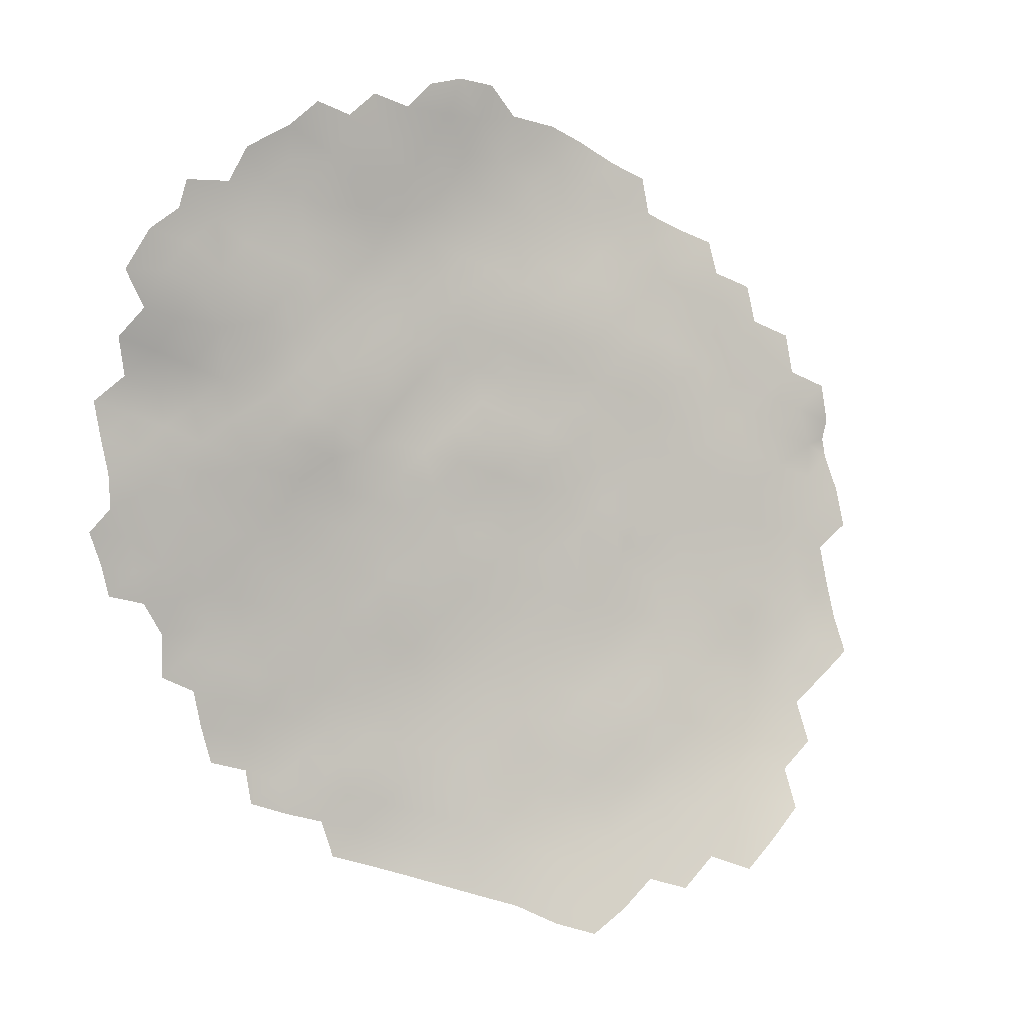
<metadata>
{"format":"obj","ext":"obj","renderer":"f3d","projection":"perspective","resolution":1024,"background":"white","views":[{"elev":66.1,"azim":-136.1,"up":"+Z"}]}
</metadata>
<code>
v 678.1 519.2 -736
v 705.7 500.5 -716
v 663.5 488.2 -744.3
v 665.5 489.2 -742.7
v 666.3 486.3 -742.3
v 664.4 491.8 -743.5
v 667.5 489.1 -741.5
v 692.9 501.5 -726.1
v 655.7 457.4 -749.4
v 658.6 454.2 -746.9
v 657.5 456.1 -748.4
v 658.1 458.5 -747.3
v 685.8 465.7 -730.6
v 685.4 475.5 -730.2
v 677.9 451.1 -735.7
v 698.7 506.2 -720.7
v 671.2 523.8 -741.2
v 692 548.9 -729.5
v 689.1 473.3 -727.9
v 681.7 477.8 -732.6
v 685.2 480.5 -730.5
v 681.6 483 -732.8
v 685.2 485.5 -730.6
v 688.8 483 -728.1
v 688.7 478 -727.9
v 681.9 472.9 -732.3
v 685.8 470.7 -730.1
v 682.3 468.2 -732.5
v 689.4 468.3 -728.1
v 674.8 526.5 -739.1
v 674.7 521.6 -738.7
v 671.1 528.8 -741.5
v 674.9 531.5 -739.5
v 671.1 533.7 -741.9
v 674.8 536.5 -740
v 678.4 534.3 -737.5
v 678.6 529.4 -736.9
v 678.5 524.5 -736.5
v 682.1 532.1 -734.8
v 682.2 527.3 -734.4
v 678.5 539.3 -738.1
v 674.8 541.6 -740.4
v 678.5 544.1 -738.5
v 681.9 541.8 -736
v 681.8 537 -735.5
v 685.4 539.7 -733.5
v 685.4 534.8 -733
v 671.1 538.9 -742.2
v 671 543.8 -742.6
v 674.8 546.5 -740.8
v 685.6 529.8 -732.3
v 685.6 525 -731.9
v 689 532.4 -730.2
v 689 527.5 -729.8
v 689 537.4 -731
v 682.1 522.3 -733.8
v 667.3 525.9 -743.5
v 667.4 521 -743.2
v 663.5 523.3 -745.4
v 663.5 528.3 -745.6
v 667.3 530.9 -743.8
v 663.7 533.3 -745.9
v 667.5 535.9 -743.9
v 671.2 518.9 -740.9
v 704.7 540.5 -718.6
v 663.5 508.5 -744.8
v 721.3 479.4 -702.2
v 718.2 476.6 -705
v 717.8 481.9 -705.5
v 721.4 484 -702.3
v 718.3 472.3 -704.5
v 714.9 472.5 -707.9
v 716.8 468.2 -706.1
v 724.4 486.5 -699.6
v 714.4 464.8 -708.9
v 710.8 464.5 -712.7
v 707.3 465 -716.1
v 707.5 460.3 -716.2
v 704.3 457.9 -719.5
v 704 462.7 -719.1
v 704.1 467.7 -718.6
v 707.9 469.7 -715.2
v 712.6 469.1 -710.6
v 701.7 547.4 -721.1
v 681.8 546.6 -736.6
v 685.3 544.6 -733.9
v 689 487.8 -728.1
v 681.8 488.3 -732.6
v 685.5 490.5 -730.2
v 724 520 -700
v 678.2 475.3 -734.8
v 678.5 470.4 -734.7
v 718 510.1 -705.5
v 724.7 491.3 -700.1
v 670.6 493.8 -739.9
v 670.9 488.6 -739.5
v 667.4 496.9 -741.9
v 671.2 499.4 -739.9
v 674.8 497 -737.6
v 675.1 491.4 -737.2
v 704.7 545.6 -718.6
v 707.7 544.2 -715.9
v 710.8 537.6 -713.3
v 708.1 540.2 -715.6
v 710.7 532.9 -713.6
v 710.8 528.2 -713.7
v 707.4 530.5 -716.1
v 707.2 535.6 -716.4
v 714.1 535.5 -711.1
v 714.1 530.6 -711.1
v 714 525.8 -711.2
v 717.4 533.1 -708.5
v 717.2 528.1 -708.4
v 713.5 520.8 -710.6
v 710.5 523.6 -713.7
v 716.8 523.1 -707.9
v 682.2 517.4 -733.4
v 685.8 520.3 -731.3
v 685.8 515.3 -730.8
v 689.2 522.8 -729.1
v 689.4 518 -728.7
v 667.3 501.8 -742.2
v 671.2 504.5 -740.1
v 667.6 506.8 -742.4
v 671.4 509.4 -740.3
v 674.9 507 -737.8
v 675 502.1 -737.6
v 678.6 504.7 -735.3
v 678.4 499.6 -735.2
v 674.8 511.9 -738.1
v 678.4 509.6 -735.5
v 678.4 514.6 -735.8
v 682.1 512.4 -733.2
v 682.1 507.4 -733.1
v 671.1 514 -740.6
v 674.7 516.7 -738.4
v 714.4 477 -708.7
v 678.6 461 -735.5
v 710 518.5 -713.3
v 706.6 521 -716.2
v 707 525.9 -716.2
v 663.5 498.6 -744.3
v 678.9 465.7 -734.8
v 675 463.7 -737.4
v 675.2 468.5 -736.9
v 682.5 463 -733.1
v 674.8 473.2 -737.2
v 667.4 516.1 -742.9
v 663.5 518.4 -745.1
v 663.4 513.3 -745
v 659.6 515.8 -747
v 667.4 511.3 -742.7
v 682.1 458.5 -733.3
v 674.5 458.7 -737.7
v 678.1 456.1 -735.4
v 689.5 512.9 -728.2
v 685.9 510.3 -730.6
v 685.9 505.4 -730.3
v 689.6 508.1 -727.9
v 686 460.6 -731
v 692.4 480.5 -725.5
v 692.4 475.6 -725.7
v 692.4 470.8 -726.2
v 696.1 477.8 -723.3
v 695.9 472.9 -723.9
v 696.5 482.7 -722.8
v 699.8 479.9 -721
v 699.5 475 -721.4
v 699.8 470.2 -721.7
v 703.1 477.4 -719
v 703.1 472.4 -718.8
v 703 482.2 -718.8
v 706.4 479.7 -716.4
v 706.6 474.9 -716.3
v 699.9 484.8 -720.7
v 693.1 485.5 -725.3
v 696.7 487.8 -722.8
v 709.9 477.6 -713.3
v 702.9 487 -718.6
v 706.5 484.6 -716.2
v 702.8 491.9 -718.6
v 706.4 489.4 -716.2
v 703.6 532.4 -719.3
v 704.3 527.9 -718.5
v 692.7 520.6 -726.5
v 692.9 515.7 -725.8
v 678 480.6 -735
v 701.8 543.1 -721
v 698.8 544.7 -723.5
v 695.2 545.4 -726.9
v 696.7 540.7 -725.2
v 689.5 463.4 -728.6
v 689.3 458.6 -729.1
v 693 465.8 -726.4
v 693 460.9 -726.8
v 689.3 453.8 -729.8
v 685.3 451.4 -731.8
v 685.4 456.2 -731.4
v 692.8 456.1 -727.2
v 696.4 458.5 -724.7
v 696.4 453.6 -724.9
v 700.1 455.9 -722.4
v 696.6 463.1 -724.5
v 700.3 460.8 -722
v 700 465.6 -721.9
v 720.1 525.7 -704.9
v 678.2 548.6 -739.1
v 681.5 551.3 -737.1
v 685.1 549.3 -734.4
v 688.5 547 -731.7
v 717.4 518.5 -706.2
v 688.7 542.2 -731.3
v 670 451.1 -740
v 674 453.6 -737.6
v 670.2 456.3 -739.8
v 681.7 453.5 -733.5
v 691.7 544.6 -729.3
v 692.5 540.1 -728.7
v 692.3 535 -728.4
v 692.4 530.1 -727.8
v 695.3 537.3 -726.3
v 695.5 532.9 -725.5
v 699 535.7 -723.1
v 663.4 471.6 -743.9
v 663 466.6 -744.1
v 659.4 469.2 -746.3
v 659.6 474.2 -746.3
v 663.6 476.7 -744
v 659.6 479.1 -746.5
v 663.3 482.1 -744.4
v 667.2 479.7 -742
v 667.5 474.5 -741.7
v 670.8 482.5 -739.7
v 671 477 -739.6
v 674.5 484.7 -737.3
v 674.5 479.1 -737.3
v 671 471.9 -739.5
v 667 469.2 -741.9
v 719.4 488.8 -704.4
v 725.7 497.6 -699.1
v 722.2 498.3 -702.6
v 724.4 502.2 -700.5
v 713 481.4 -710.1
v 711 473.4 -712.2
v 664 538.1 -746.1
v 667.7 540.9 -744.2
v 664.1 542.9 -746.7
v 660.3 540.1 -748.5
v 660.1 545 -749
v 656 542.3 -750.6
v 663.8 547.6 -747
v 667.7 545.7 -744.8
v 671.2 548.5 -742.8
v 656 537.2 -750.1
v 656 532.3 -749.6
v 651.9 534.6 -751.7
v 651.9 539.7 -752.1
v 660 535 -748
v 647.7 537.1 -753.6
v 652 529.8 -751.2
v 647.8 532.1 -753.2
v 682.3 502.4 -733
v 682 497.5 -732.7
v 678.3 494.9 -735
v 678.1 486.3 -734.9
v 678.6 491 -734.5
v 681.9 493.1 -732.4
v 689.6 503.5 -727.9
v 686 500.5 -730
v 666.1 453.9 -742.1
v 662.2 451.6 -744.4
v 662.1 456.6 -744.4
v 662.5 461.8 -744.4
v 666.3 459.3 -742.2
v 658.8 464.2 -746.7
v 655.2 461.8 -749
v 651.5 459.5 -751.1
v 651.4 464.5 -751
v 655.2 467 -748.9
v 651.3 469.5 -751
v 655.2 472 -748.9
v 651.4 474.6 -751.3
v 655.2 477 -749
v 647.5 462.2 -753.2
v 647.6 467.2 -753
v 666.6 464.5 -742.3
v 651.6 479.6 -751
v 647.8 477.2 -753.1
v 647.7 472.2 -753.1
v 643.8 474.8 -755
v 644.1 479.9 -755.1
v 647.9 482.3 -753
v 651.8 484.7 -750.9
v 655.5 482 -748.8
v 643.9 469.8 -755.1
v 644.2 485 -755.3
v 639.9 477.3 -756.7
v 640 482.4 -757
v 648 487.4 -753
v 635.5 479.7 -758.4
v 635.6 485.1 -758.8
v 639.8 487.7 -757.2
v 655.6 487.1 -748.9
v 659.5 484.6 -746.7
v 651.6 489.6 -750.9
v 655.3 492.1 -748.9
v 651.3 494.7 -750.8
v 655.3 497.2 -748.9
v 659.2 494.7 -746.7
v 659.3 489.7 -746.7
v 670.6 466.9 -739.9
v 670.3 461.8 -740.1
v 659.2 500 -746.8
v 655.3 502.3 -749
v 659.3 505.1 -747
v 651.3 499.7 -750.7
v 651.1 504.8 -750.8
v 655.1 507.4 -749.1
v 696.1 468.1 -724.4
v 705.2 510.4 -715.9
v 705.4 505.5 -715.8
v 701.8 508.1 -718.1
v 701.6 513 -718.3
v 705.5 515.6 -716.3
v 708.9 513 -713.6
v 708.7 507.9 -713.4
v 708.9 503.2 -713.1
v 709.2 497.9 -713.4
v 712.2 505.6 -710.5
v 712.3 500.6 -710.6
v 711.7 510.3 -710.9
v 698.3 510.8 -720.8
v 698.4 515.1 -720.8
v 701.7 517.9 -718.8
v 702.1 503.1 -718.3
v 699.4 494.8 -720.9
v 702.6 497.2 -718.5
v 706.1 494.5 -716.2
v 643.8 489.9 -755.1
v 647.7 492.3 -752.9
v 685.7 495.4 -729.8
v 689.4 498.2 -727.8
v 689.5 492.9 -727.9
v 635.3 490.4 -758.9
v 630.8 487.8 -760.2
v 630.5 493.2 -760
v 625.8 496.1 -761
v 635 495.6 -758.3
v 630.6 498.5 -759.3
v 635.2 500.9 -757.8
v 639.2 498 -756.5
v 639.2 492.7 -757.1
v 635 506.4 -757.7
v 639.5 503.6 -756.3
v 630.3 503.8 -759.1
v 639.6 508.8 -756.3
v 643.5 506 -754.5
v 643.3 500.6 -754.5
v 647.3 497.4 -752.6
v 698.8 500.9 -720.9
v 629 515.6 -759.6
v 632.9 523.7 -758.3
v 633.2 518.2 -758.4
v 633.4 529.1 -757.9
v 624.6 507.3 -760.5
v 625.1 501.6 -760.6
v 637.9 532 -756.5
v 637.4 526.3 -756.7
v 699.9 489.7 -720.7
v 693.1 495.6 -725.8
v 700.4 539.8 -722.1
v 693.1 490.5 -725.6
v 696.1 498.1 -723.3
v 696.4 492.7 -723.2
v 636.9 520.9 -757.2
v 643.1 534.2 -755
v 720.3 521.1 -703.8
v 675 551 -741
v 698.9 531 -722.7
v 695.7 528.1 -724.9
v 629.4 509.9 -759.3
v 713.9 514.6 -709.2
v 640 472.3 -756.9
v 700.4 527.2 -721.3
v 695.5 504 -723.4
v 651.2 510.2 -750.8
v 647.3 507.8 -752.7
v 647.2 502.5 -752.7
v 655.8 523.4 -749.1
v 659.6 525.8 -747.4
v 659.6 520.8 -747.1
v 655.7 518.4 -749.1
v 655.3 513.1 -749.1
v 651.7 516 -751
v 652 521 -751.1
v 648 518.5 -753
v 648 523.3 -753
v 644.2 520.9 -754.7
v 644.1 525.9 -754.5
v 651.9 525.7 -751.1
v 648 528.1 -753
v 656 528 -749.2
v 644.3 530.3 -754.4
v 659.9 530.6 -747.5
v 635.6 474.7 -758.4
v 659.3 510.2 -747.1
v 694.3 510.1 -724.2
v 643.3 495 -755
v 663.5 503.8 -744.7
v 709.4 481.9 -713.6
v 696.7 518.7 -723
v 692.4 525.2 -727.2
v 695.9 523.1 -724.1
v 726.8 506.7 -697.7
v 640.8 523.4 -755.8
v 636.9 516 -757.2
v 640.7 518.3 -756
v 715.1 508.1 -707.9
v 715.6 503.2 -707.9
v 715.8 498.2 -708.1
v 718.6 505.3 -705.4
v 718.9 500.6 -705.4
v 719 495.7 -705.4
v 703.2 536.8 -719.7
v 714.8 485.4 -708.1
v 711 486.6 -712.3
v 714 490 -709.3
v 712.7 494.7 -710.7
v 716.2 493.8 -707.7
v 709.8 491.9 -713.5
v 634.9 512.1 -757.8
v 722.3 506.6 -702
v 722.1 511.3 -701.9
v 721.6 516.1 -702.1
v 725.5 514.3 -698.8
v 718.6 513.9 -704.7
v 725.3 509.7 -699.2
v 643.7 511.4 -754.7
v 647.6 513.8 -752.8
v 701.7 523 -719.6
v 643.9 516 -754.7
v 639.9 513.5 -756.3
v 721.6 502.6 -703.2
v 692.8 505.9 -725.7
v 695.9 513.9 -723
v 722.2 493.9 -702.6
v 641.1 528.7 -755.5
f 11 9 12
f 4 3 6
f 5 4 7
f 5 3 4
f 50 378 207
f 10 11 12
f 385 8 444
f 423 429 420
f 111 106 110
f 54 412 120
f 390 389 402
f 394 439 396
f 338 430 182
f 419 418 421
f 184 107 141
f 113 111 110
f 242 443 432
f 189 84 188
f 276 12 9
f 210 86 209
f 191 190 189
f 100 264 266
f 423 420 422
f 115 106 111
f 222 380 220
f 332 445 333
f 329 418 419
f 432 443 421
f 170 167 172
f 179 172 175
f 444 8 268
f 330 329 419
f 212 218 55
f 203 205 204
f 31 136 64
f 220 53 219
f 330 328 327
f 81 82 77
f 105 110 106
f 433 435 437
f 143 138 144
f 183 107 184
f 218 212 217
f 105 103 109
f 222 223 379
f 253 49 252
f 413 185 412
f 379 380 222
f 435 433 434
f 16 322 335
f 199 196 193
f 7 4 6
f 179 182 180
f 195 203 200
f 44 45 41
f 167 175 172
f 167 166 175
f 219 218 221
f 109 110 105
f 26 28 92
f 407 445 332
f 44 43 85
f 165 164 168
f 404 258 62
f 174 170 173
f 172 173 170
f 107 105 106
f 179 369 181
f 47 39 45
f 335 321 2
f 401 260 400
f 163 165 319
f 209 85 208
f 40 39 51
f 105 107 108
f 323 332 333
f 143 145 92
f 17 31 64
f 171 169 168
f 219 222 220
f 17 30 31
f 422 421 443
f 162 164 165
f 221 223 222
f 221 222 219
f 48 246 49
f 52 40 51
f 52 51 54
f 140 141 115
f 162 163 19
f 162 165 163
f 113 110 112
f 86 85 209
f 159 157 156
f 216 198 197
f 55 46 212
f 403 399 447
f 37 39 40
f 419 421 422
f 419 422 420
f 183 108 107
f 162 19 25
f 234 231 233
f 220 412 54
f 220 380 412
f 327 329 330
f 55 218 219
f 207 85 43
f 40 38 37
f 44 85 86
f 185 186 121
f 241 242 240
f 80 78 79
f 246 252 49
f 181 337 338
f 181 336 337
f 43 44 41
f 72 71 73
f 431 416 442
f 438 441 439
f 232 231 234
f 233 235 236
f 389 395 400
f 181 338 182
f 181 182 179
f 247 245 248
f 25 161 162
f 285 289 280
f 212 86 210
f 311 286 238
f 237 232 234
f 159 444 268
f 16 335 360
f 118 56 52
f 267 88 266
f 267 266 264
f 159 268 158
f 369 175 177
f 369 179 175
f 199 195 200
f 398 415 399
f 86 212 46
f 86 46 44
f 180 172 179
f 180 173 172
f 370 372 343
f 370 374 372
f 118 120 121
f 199 200 201
f 135 130 125
f 143 92 28
f 119 156 157
f 63 62 245
f 63 61 62
f 35 36 33
f 369 336 181
f 173 410 178
f 173 178 174
f 53 220 54
f 53 54 51
f 194 192 29
f 285 280 278
f 255 402 260
f 374 373 336
f 374 370 373
f 241 443 242
f 185 413 411
f 320 326 321
f 188 84 101
f 195 199 193
f 195 193 192
f 139 115 114
f 139 140 115
f 321 326 327
f 207 208 85
f 234 233 236
f 89 87 23
f 89 23 88
f 83 75 76
f 59 57 58
f 130 126 125
f 130 131 126
f 246 245 247
f 35 33 34
f 404 60 390
f 247 252 246
f 92 145 147
f 92 147 91
f 91 187 20
f 166 167 164
f 330 419 420
f 89 88 267
f 258 404 255
f 341 89 267
f 55 47 46
f 152 148 135
f 125 126 123
f 251 252 247
f 100 99 264
f 149 59 58
f 149 58 148
f 194 203 195
f 194 195 192
f 40 52 56
f 40 56 38
f 42 48 49
f 124 125 123
f 128 129 127
f 306 310 303
f 133 134 131
f 133 131 132
f 167 170 168
f 167 168 164
f 118 117 56
f 25 21 24
f 154 144 138
f 33 36 37
f 401 400 397
f 112 110 109
f 60 57 59
f 33 32 34
f 103 105 108
f 43 41 42
f 247 249 251
f 247 248 249
f 21 25 14
f 67 68 69
f 67 69 70
f 225 226 224
f 135 64 136
f 135 136 130
f 26 92 91
f 26 91 20
f 322 320 321
f 322 321 335
f 45 44 46
f 45 46 47
f 23 87 24
f 36 45 39
f 36 39 37
f 14 25 19
f 14 19 27
f 308 313 309
f 290 295 383
f 285 295 289
f 157 159 158
f 185 120 412
f 185 121 120
f 314 313 308
f 60 61 57
f 391 389 390
f 287 283 282
f 287 282 288
f 128 131 134
f 289 288 282
f 171 168 170
f 326 325 331
f 326 320 325
f 17 32 30
f 97 122 98
f 14 26 20
f 14 20 21
f 297 290 383
f 294 283 287
f 161 25 24
f 314 308 316
f 263 267 264
f 263 264 129
f 216 15 155
f 404 402 255
f 404 390 402
f 290 289 295
f 246 48 63
f 246 63 245
f 171 170 174
f 392 391 151
f 149 151 391
f 149 391 59
f 26 27 28
f 26 14 27
f 397 400 395
f 99 129 264
f 145 143 144
f 93 421 418
f 265 266 88
f 388 387 317
f 33 30 32
f 180 410 173
f 31 1 136
f 21 23 24
f 21 22 23
f 359 307 340
f 227 224 226
f 238 286 225
f 238 225 224
f 427 428 429
f 334 324 323
f 334 323 333
f 390 60 59
f 390 59 391
f 118 121 119
f 118 119 117
f 281 282 283
f 156 121 186
f 156 119 121
f 192 193 160
f 320 322 323
f 27 13 28
f 97 142 122
f 288 291 292
f 304 303 310
f 441 438 442
f 152 125 124
f 152 135 125
f 95 99 100
f 309 310 306
f 177 175 166
f 177 166 176
f 311 312 286
f 299 296 339
f 269 158 268
f 104 103 108
f 276 277 278
f 417 415 398
f 285 278 284
f 398 397 396
f 417 375 415
f 36 41 45
f 36 35 41
f 305 299 340
f 127 123 126
f 386 318 317
f 386 317 387
f 255 260 256
f 261 260 401
f 287 288 292
f 47 51 39
f 394 392 393
f 394 395 392
f 342 370 343
f 152 124 66
f 389 392 395
f 389 391 392
f 43 50 207
f 43 42 50
f 254 257 250
f 426 427 425
f 280 279 278
f 322 16 332
f 322 332 323
f 280 289 282
f 294 293 303
f 294 303 304
f 152 66 150
f 228 224 227
f 308 309 306
f 228 229 230
f 228 227 229
f 29 19 163
f 29 27 19
f 16 360 385
f 122 123 98
f 262 128 134
f 114 111 116
f 114 115 111
f 305 303 293
f 305 306 303
f 280 281 279
f 280 282 281
f 254 255 256
f 254 258 255
f 257 254 256
f 398 441 417
f 138 143 146
f 138 146 153
f 293 294 287
f 293 287 292
f 447 399 415
f 447 415 368
f 399 397 398
f 276 279 275
f 276 278 279
f 132 131 130
f 50 49 253
f 50 42 49
f 34 61 63
f 34 32 61
f 128 127 126
f 128 126 131
f 100 96 95
f 228 230 231
f 228 231 232
f 262 129 128
f 262 263 129
f 194 163 319
f 194 29 163
f 405 300 297
f 405 297 383
f 22 20 187
f 22 21 20
f 327 328 2
f 327 2 321
f 122 142 409
f 198 160 193
f 198 193 196
f 313 314 315
f 106 115 141
f 106 141 107
f 293 299 305
f 293 292 299
f 132 136 1
f 132 130 136
f 155 154 138
f 155 138 153
f 296 299 292
f 296 292 291
f 65 188 101
f 17 64 58
f 17 58 57
f 290 288 289
f 52 120 118
f 52 54 120
f 153 146 160
f 153 160 198
f 326 329 327
f 326 331 329
f 153 198 216
f 153 216 155
f 270 271 272
f 200 202 201
f 359 316 307
f 18 190 217
f 340 299 339
f 341 342 343
f 57 61 32
f 57 32 17
f 402 389 400
f 402 400 260
f 95 97 98
f 95 98 99
f 148 64 135
f 148 58 64
f 277 284 278
f 305 307 306
f 305 340 307
f 116 111 113
f 403 261 401
f 396 395 394
f 396 397 395
f 149 150 151
f 214 155 15
f 214 154 155
f 290 291 288
f 35 42 41
f 35 48 42
f 416 363 375
f 356 442 438
f 122 124 123
f 253 378 50
f 261 256 260
f 341 269 342
f 351 352 348
f 417 441 442
f 197 198 196
f 341 267 263
f 99 127 129
f 286 273 225
f 356 357 354
f 307 316 308
f 307 308 306
f 344 348 352
f 399 403 401
f 399 401 397
f 259 257 256
f 250 249 248
f 165 169 319
f 165 168 169
f 161 164 162
f 55 219 53
f 320 324 325
f 320 323 324
f 48 34 63
f 48 35 34
f 60 404 62
f 60 62 61
f 353 354 350
f 241 446 423
f 396 439 441
f 396 441 398
f 261 259 256
f 302 298 301
f 298 296 291
f 351 408 352
f 274 272 273
f 203 194 319
f 205 319 169
f 205 203 319
f 98 127 99
f 98 123 127
f 314 316 317
f 314 317 318
f 274 286 312
f 274 273 286
f 270 215 213
f 358 354 357
f 433 436 434
f 297 291 290
f 297 298 291
f 343 89 341
f 350 351 348
f 132 1 117
f 132 117 133
f 416 417 442
f 416 375 417
f 214 213 215
f 241 422 443
f 241 423 422
f 210 18 217
f 210 217 212
f 376 261 403
f 376 259 261
f 30 33 37
f 30 37 38
f 318 315 314
f 318 406 315
f 302 344 352
f 302 301 344
f 363 362 375
f 353 356 354
f 350 348 349
f 53 51 47
f 53 47 55
f 31 30 38
f 200 203 204
f 200 204 202
f 275 226 225
f 275 225 273
f 80 77 78
f 80 81 77
f 29 192 13
f 29 13 27
f 13 160 146
f 13 192 160
f 22 88 23
f 22 265 88
f 424 108 183
f 300 298 297
f 346 349 348
f 431 442 356
f 431 356 353
f 343 87 89
f 375 368 415
f 432 433 437
f 215 154 214
f 357 387 388
f 357 388 358
f 316 388 317
f 316 359 388
f 302 339 296
f 302 296 298
f 350 355 353
f 350 349 355
f 150 148 152
f 150 149 148
f 270 272 274
f 300 301 298
f 279 226 275
f 369 177 374
f 369 374 336
f 119 133 117
f 119 157 133
f 215 270 274
f 411 333 445
f 262 134 158
f 262 158 269
f 347 349 346
f 393 392 151
f 254 248 258
f 254 250 248
f 358 388 359
f 124 409 66
f 124 122 409
f 438 357 356
f 237 311 238
f 65 102 104
f 65 101 102
f 166 161 176
f 166 164 161
f 354 358 351
f 354 351 350
f 413 412 380
f 116 113 206
f 411 186 185
f 411 445 186
f 272 271 10
f 150 66 406
f 340 408 359
f 340 339 408
f 134 133 157
f 134 157 158
f 342 269 268
f 342 268 8
f 229 304 230
f 177 176 372
f 177 372 374
f 331 418 329
f 294 304 229
f 258 245 62
f 258 248 245
f 277 276 9
f 215 274 312
f 146 28 13
f 146 143 28
f 362 368 375
f 362 364 368
f 83 72 73
f 83 73 75
f 377 90 434
f 438 387 357
f 72 83 244
f 87 343 372
f 440 384 184
f 232 237 238
f 345 344 301
f 229 283 294
f 367 447 368
f 367 368 364
f 346 344 345
f 346 348 344
f 65 424 371
f 65 371 188
f 116 377 211
f 116 206 377
f 407 186 445
f 187 265 22
f 204 80 79
f 204 79 202
f 318 386 393
f 318 393 406
f 38 1 31
f 176 87 372
f 232 224 228
f 232 238 224
f 272 10 12
f 56 117 1
f 56 1 38
f 281 226 279
f 281 227 226
f 358 408 351
f 358 359 408
f 80 204 205
f 187 236 235
f 187 235 265
f 191 223 221
f 191 371 223
f 218 191 221
f 424 223 371
f 154 215 312
f 386 394 393
f 386 439 394
f 310 6 3
f 371 189 188
f 371 191 189
f 352 339 302
f 352 408 339
f 65 108 424
f 65 104 108
f 66 409 315
f 66 315 406
f 373 385 360
f 420 429 428
f 406 393 151
f 406 151 150
f 263 262 269
f 263 269 341
f 312 144 154
f 376 403 447
f 376 447 367
f 176 161 24
f 176 24 87
f 243 178 410
f 81 80 205
f 275 12 276
f 426 425 243
f 426 243 410
f 91 236 187
f 244 174 178
f 244 82 174
f 81 169 171
f 81 205 169
f 433 93 436
f 139 114 382
f 337 335 2
f 137 72 244
f 76 77 82
f 227 283 229
f 227 281 283
f 373 8 385
f 218 217 190
f 218 190 191
f 234 147 237
f 384 380 379
f 407 385 444
f 338 337 2
f 338 2 328
f 435 434 90
f 237 147 145
f 237 145 311
f 171 82 81
f 171 174 82
f 324 139 325
f 324 140 139
f 337 360 335
f 239 70 69
f 313 315 409
f 313 409 142
f 370 8 373
f 370 342 8
f 140 324 334
f 140 334 440
f 211 377 434
f 211 434 436
f 72 137 68
f 72 68 71
f 430 338 328
f 430 328 428
f 311 144 312
f 311 145 144
f 336 360 337
f 336 373 360
f 211 114 116
f 211 382 114
f 142 309 313
f 137 69 68
f 83 82 244
f 83 76 82
f 96 5 7
f 427 430 428
f 427 426 430
f 439 387 438
f 439 386 387
f 366 349 347
f 366 355 349
f 159 407 444
f 330 428 328
f 330 420 428
f 446 241 240
f 446 240 94
f 382 211 436
f 382 436 93
f 407 332 16
f 407 16 385
f 431 363 416
f 100 266 265
f 309 6 310
f 382 331 325
f 382 325 139
f 440 184 141
f 440 141 140
f 147 236 91
f 147 234 236
f 411 334 333
f 96 235 233
f 273 12 275
f 273 272 12
f 425 239 69
f 426 410 180
f 69 243 425
f 69 137 243
f 156 407 159
f 156 186 407
f 432 414 242
f 432 437 414
f 384 183 184
f 384 379 183
f 304 310 3
f 78 77 76
f 94 239 446
f 426 182 430
f 426 180 182
f 93 432 421
f 93 433 432
f 95 96 7
f 137 178 243
f 137 244 178
f 239 425 427
f 365 381 355
f 365 355 366
f 239 74 70
f 239 94 74
f 100 235 96
f 100 265 235
f 353 381 431
f 353 355 381
f 440 334 411
f 239 427 429
f 382 418 331
f 382 93 418
f 239 423 446
f 239 429 423
f 183 223 424
f 183 379 223
f 231 230 5
f 431 381 361
f 431 361 363
f 230 304 3
f 230 3 5
f 413 380 384
f 233 231 5
f 233 5 96
f 440 413 384
f 440 411 413
f 142 97 6
f 142 6 309
f 95 6 97
f 95 7 6

</code>
